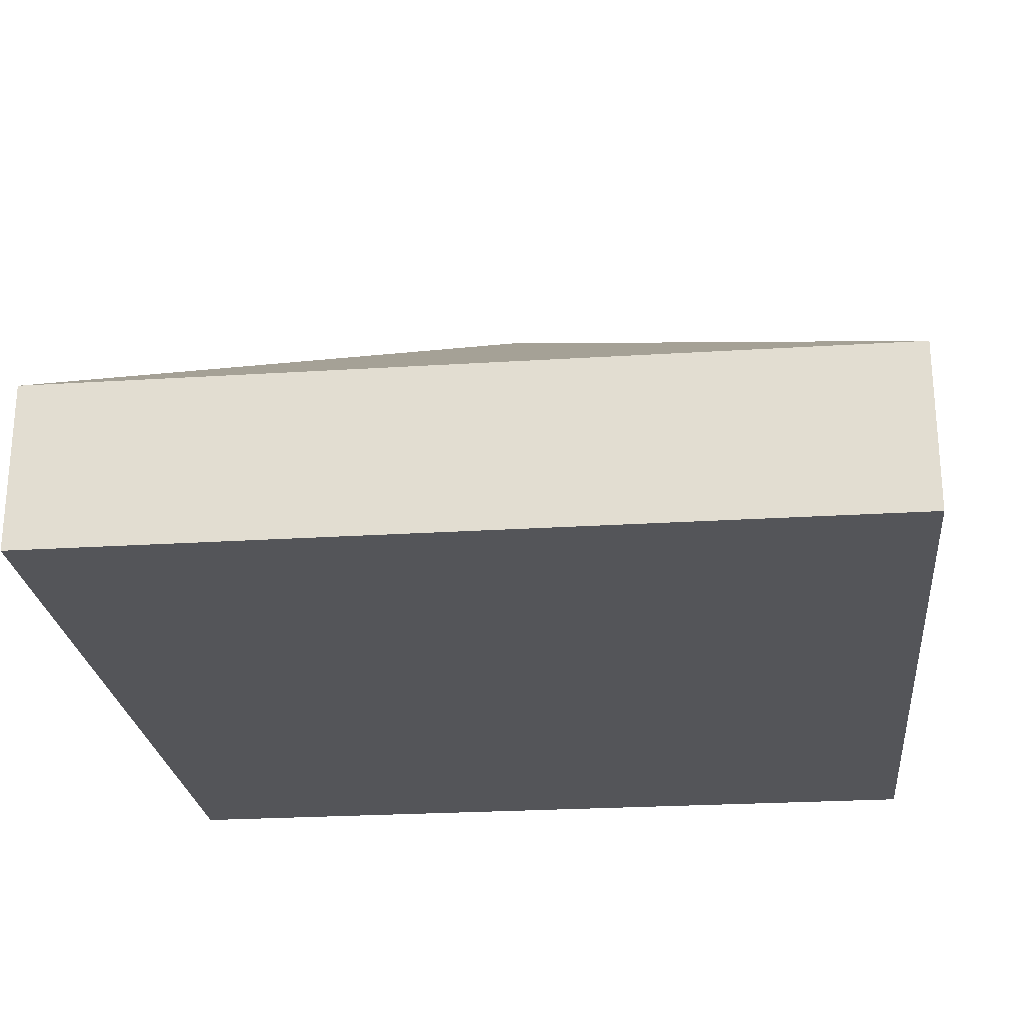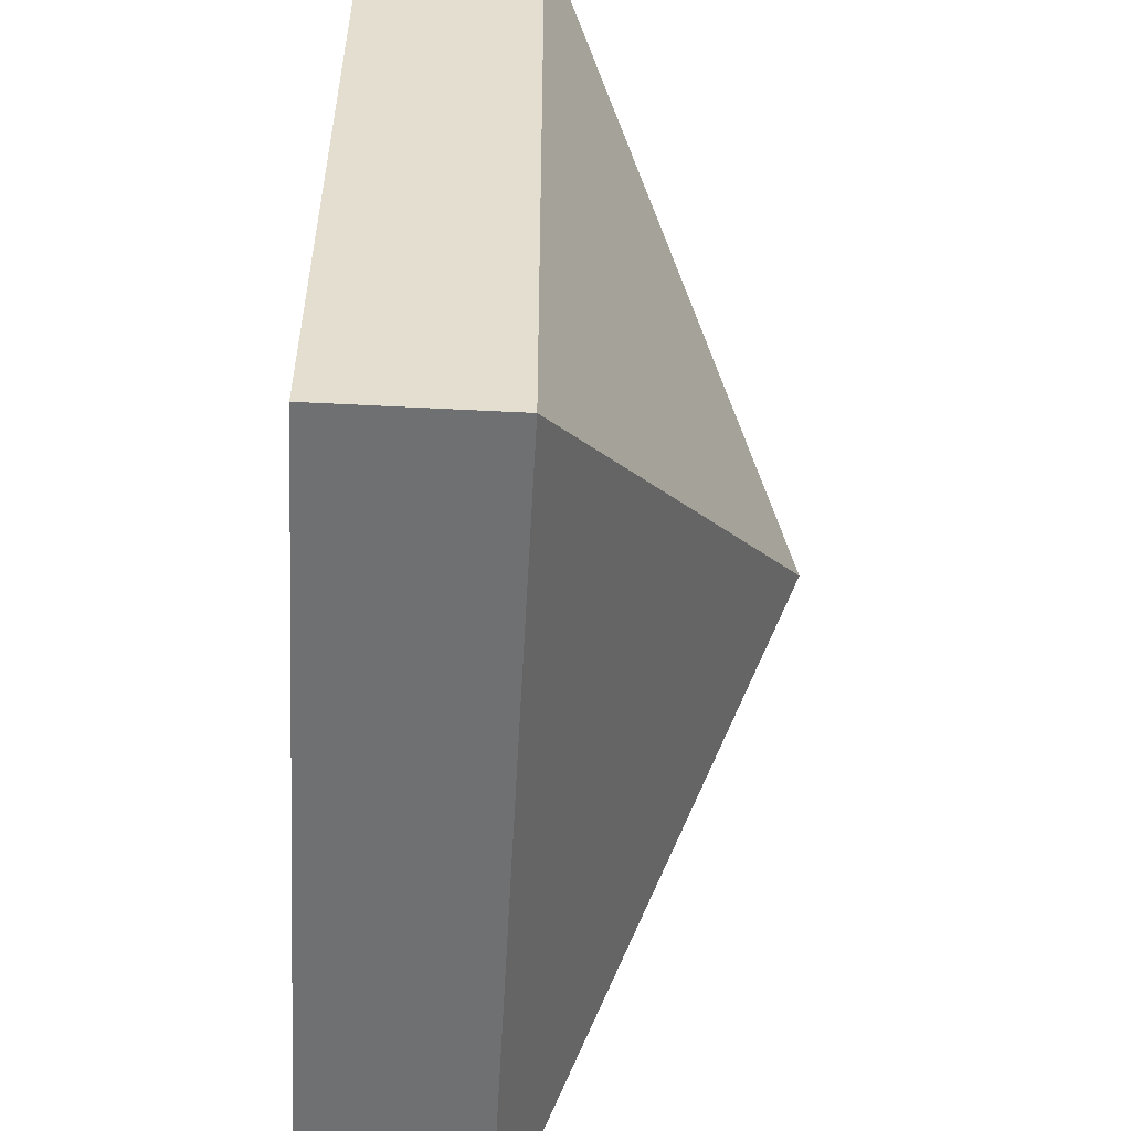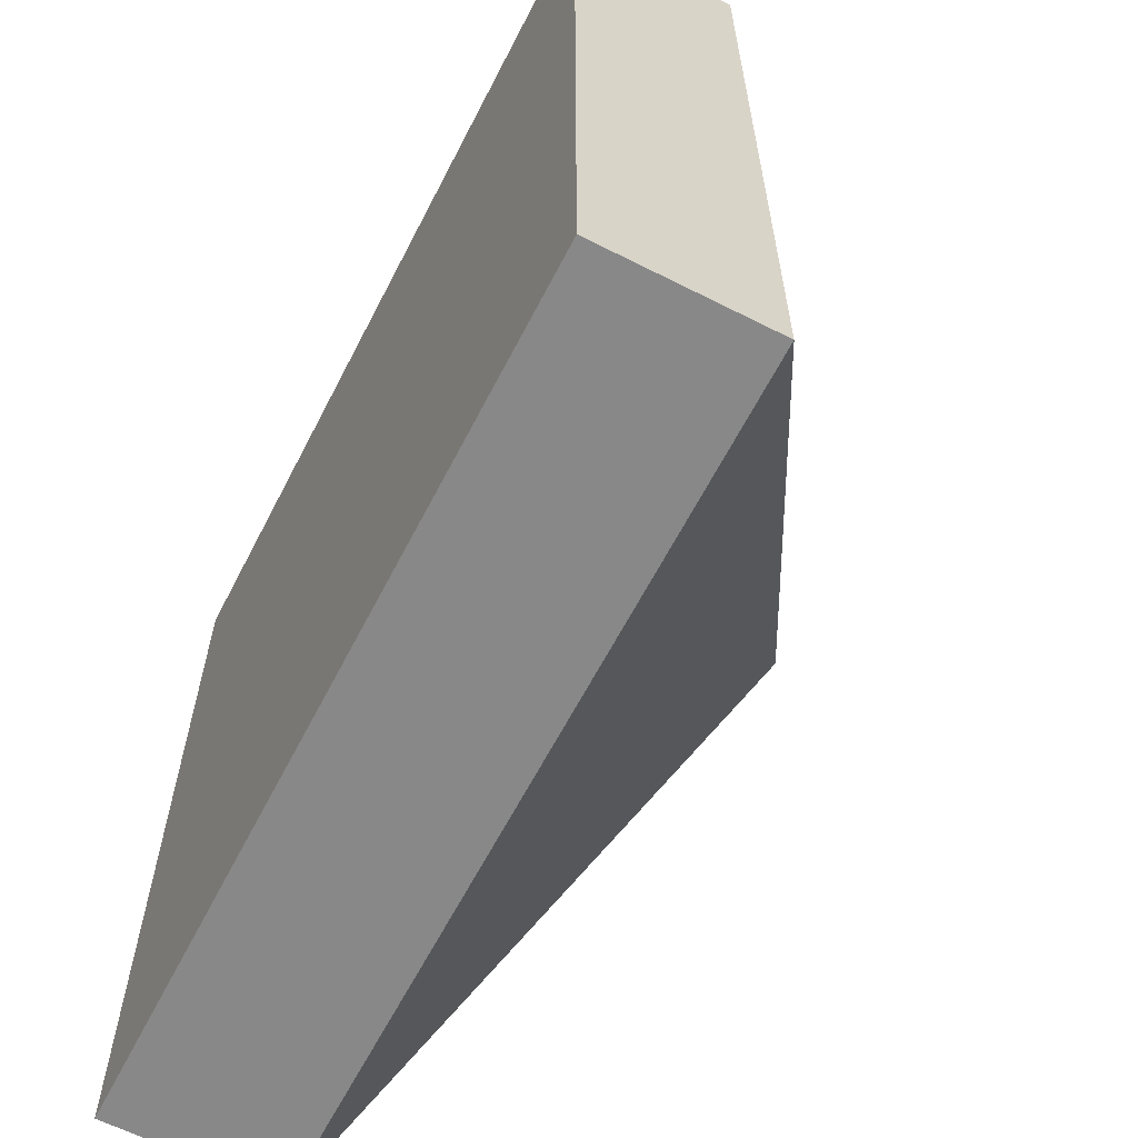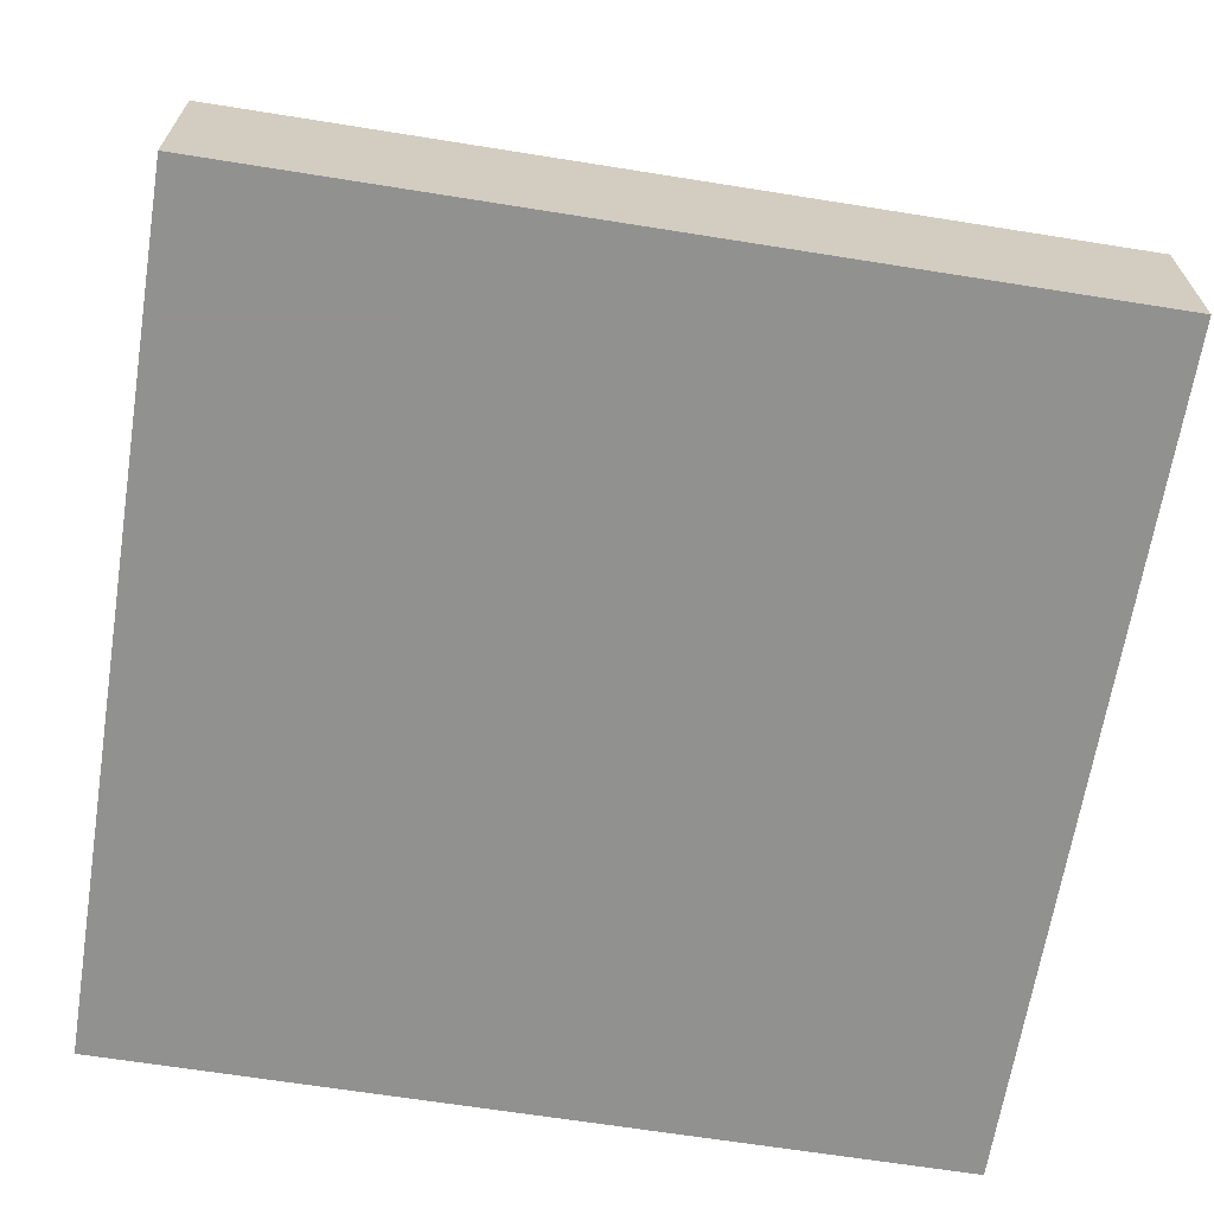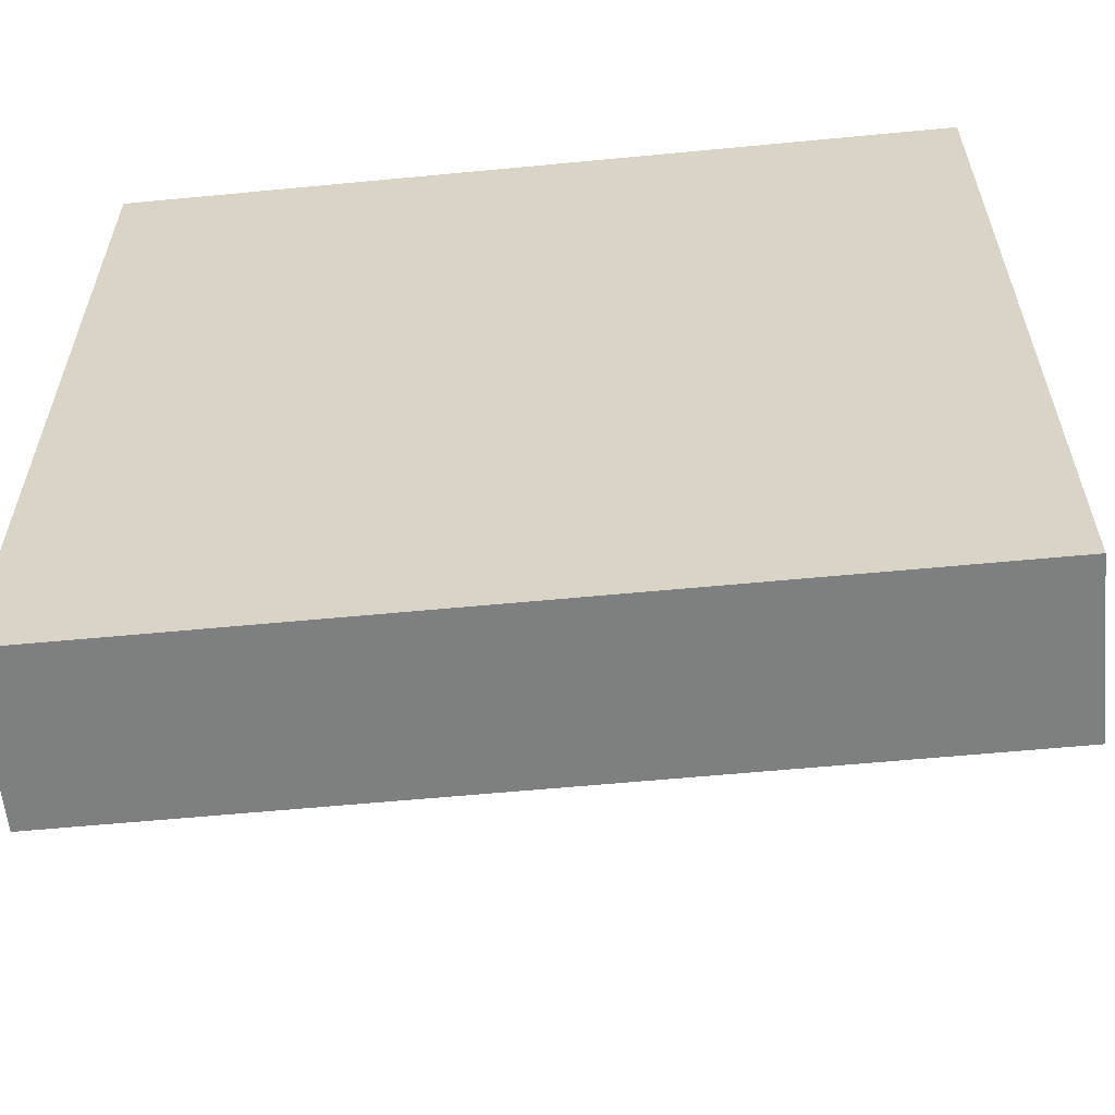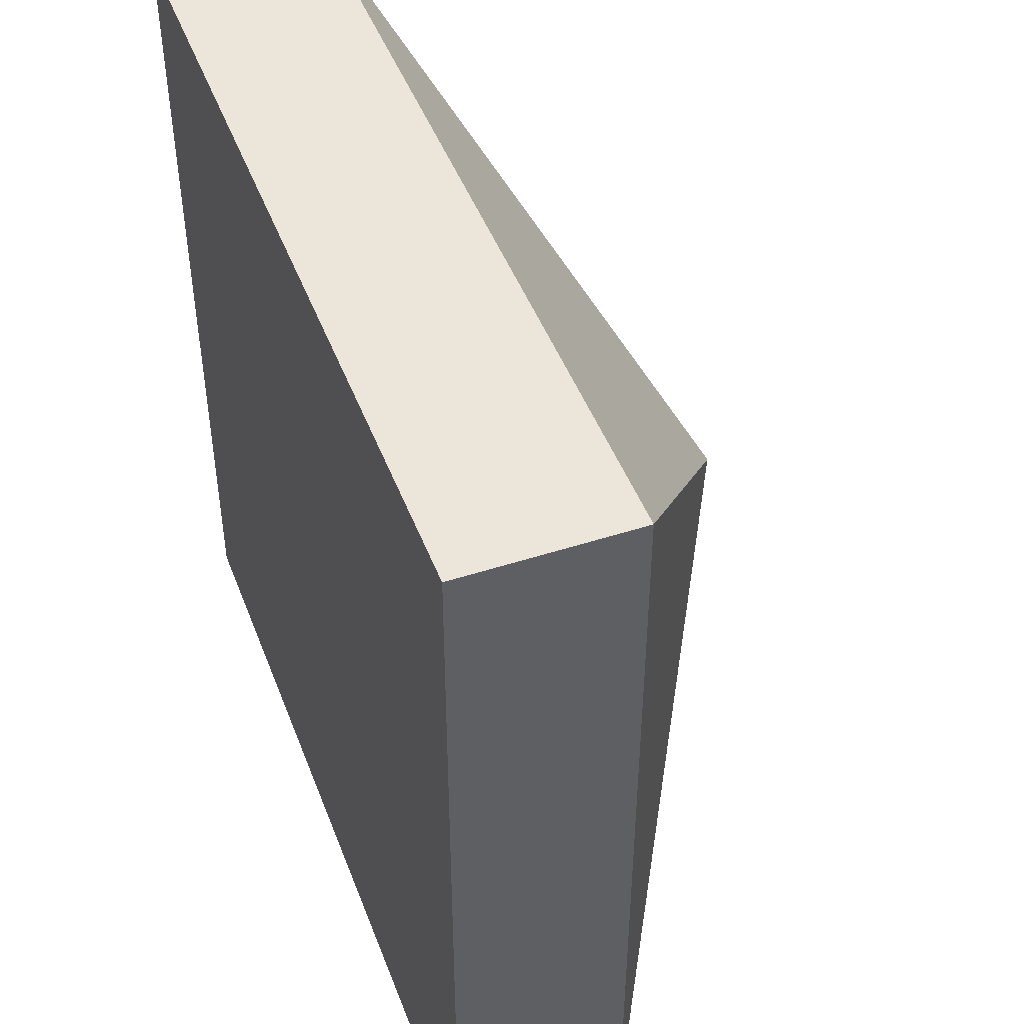
<metadata>
{"format":"obj","ext":"obj","renderer":"f3d","projection":"perspective","resolution":1024,"background":"white","views":[{"elev":-24.6,"azim":-84.1,"up":"+Y"},{"elev":-54.9,"azim":86.9,"up":"+Z"},{"elev":-62.8,"azim":62.8,"up":"+Z"},{"elev":-66.0,"azim":-9.1,"up":"+Y"},{"elev":-59.6,"azim":5.6,"up":"+Z"},{"elev":46.7,"azim":69.7,"up":"+Z"}]}
</metadata>
<code>
o Cube
v -125 0 125
v -125 0 -125
v 125 0 -125
v 125 0 125
v -125 50 125
v -125 50 -125
v 125 50 -125
v 125 50 125
v 0 125 0
f 9 5 8
f 9 6 5
f 9 7 6
f 9 8 7
f 5 6 2 1
f 8 5 1 4
f 7 8 4 3
f 6 7 3 2
f 1 4 3 2

</code>
